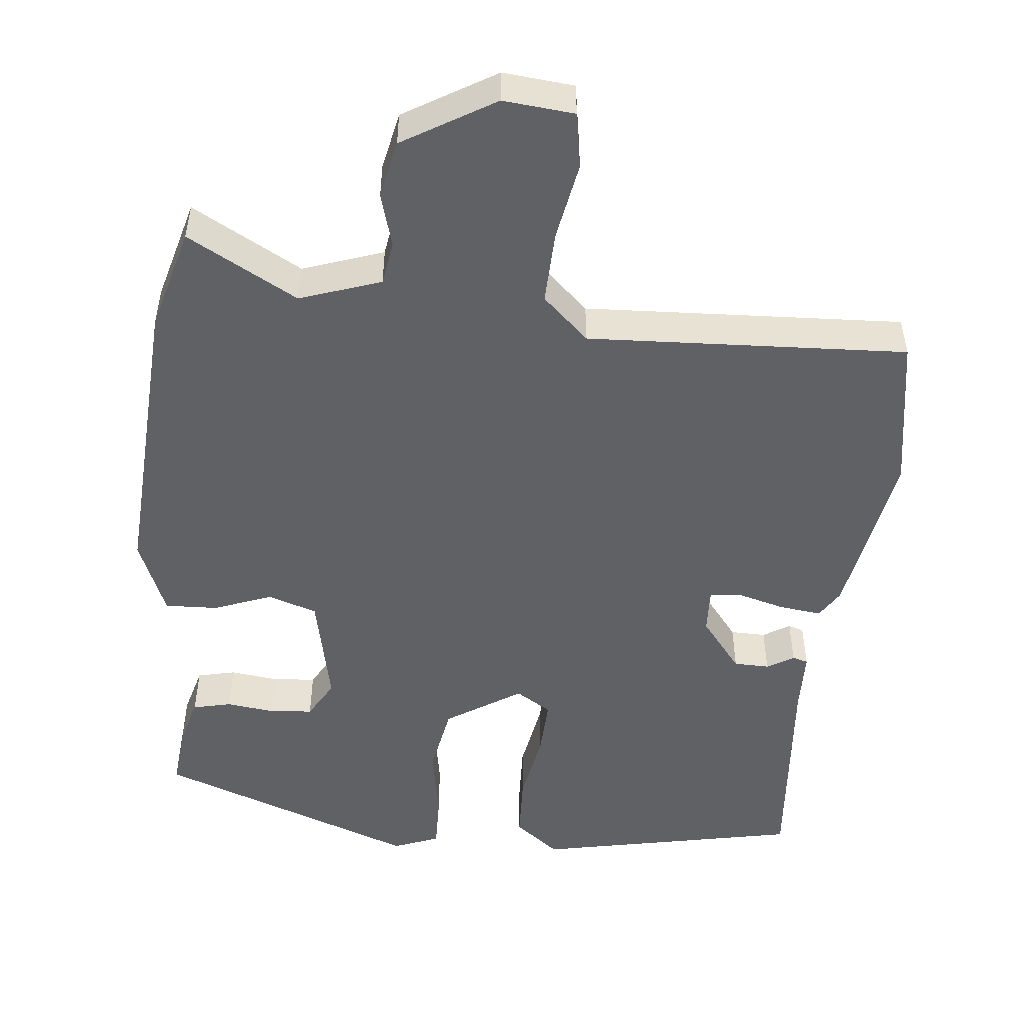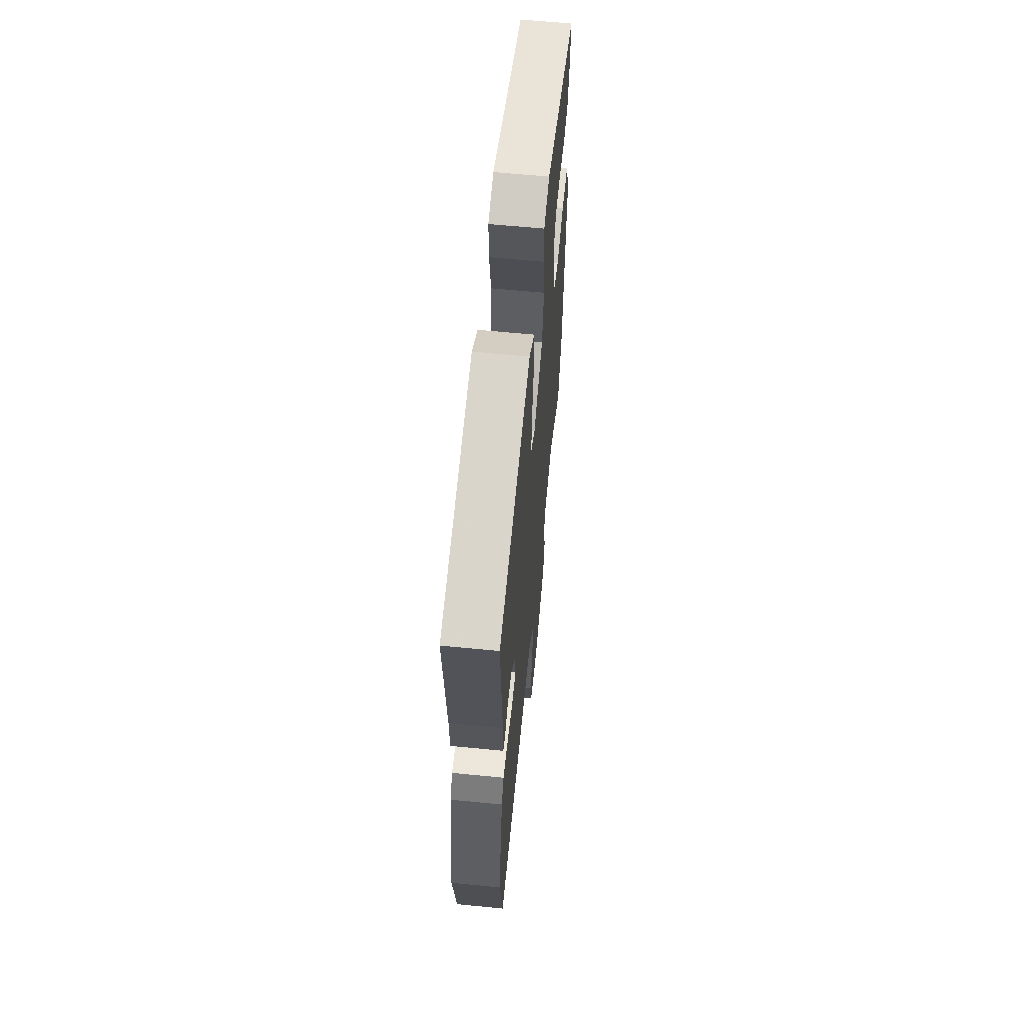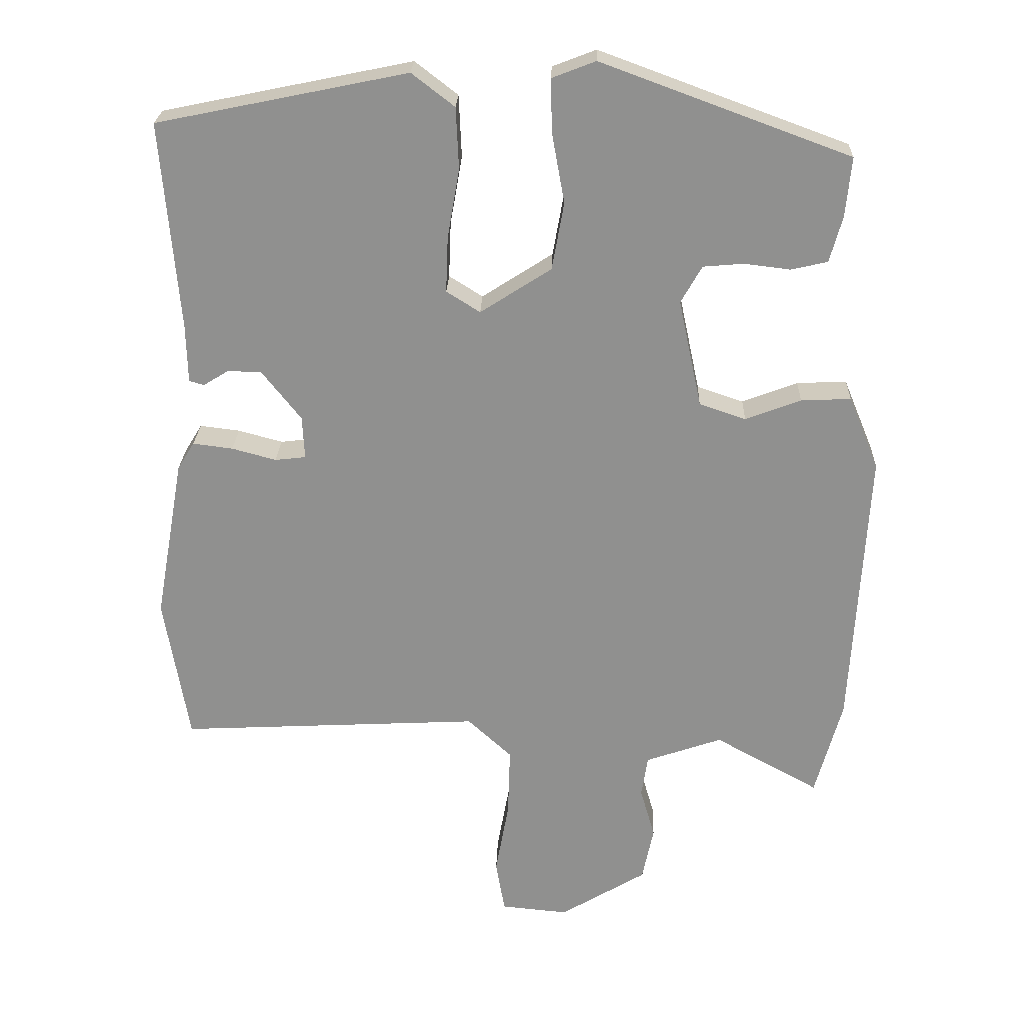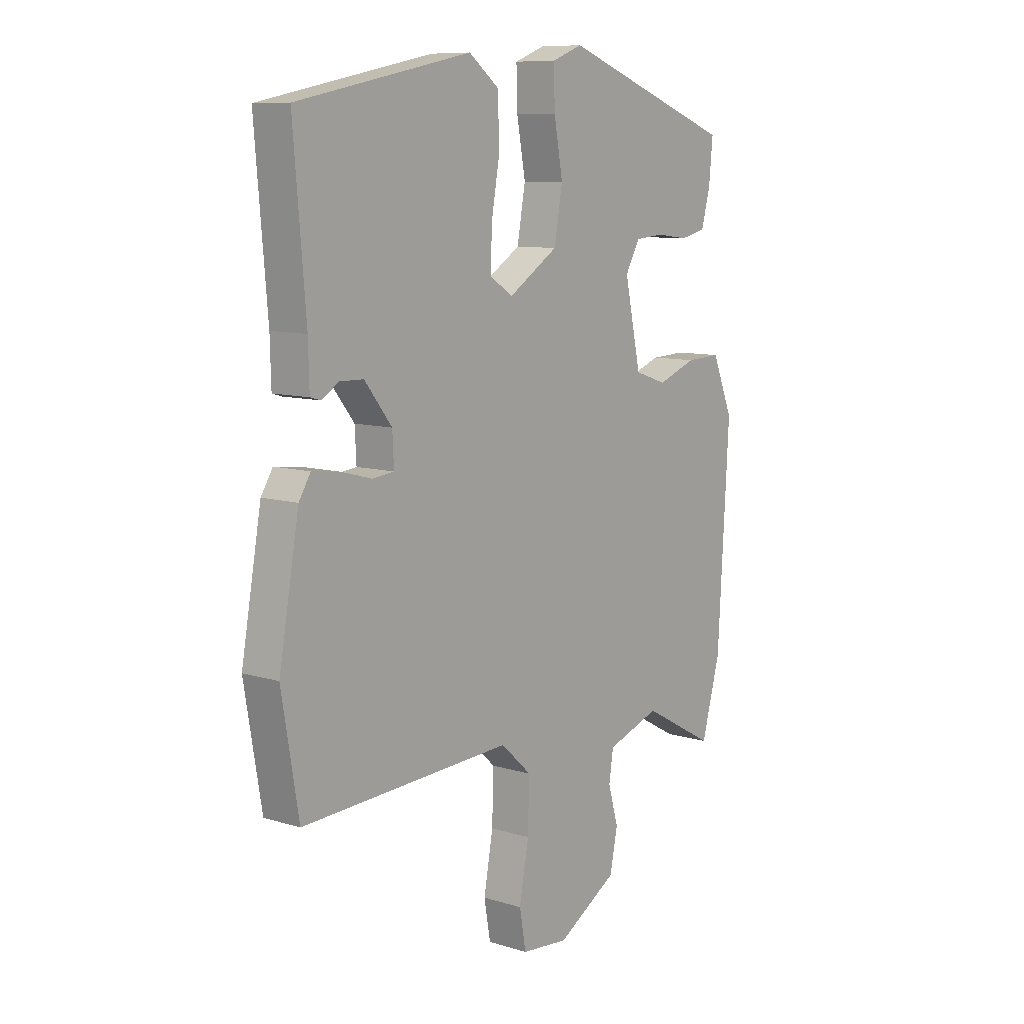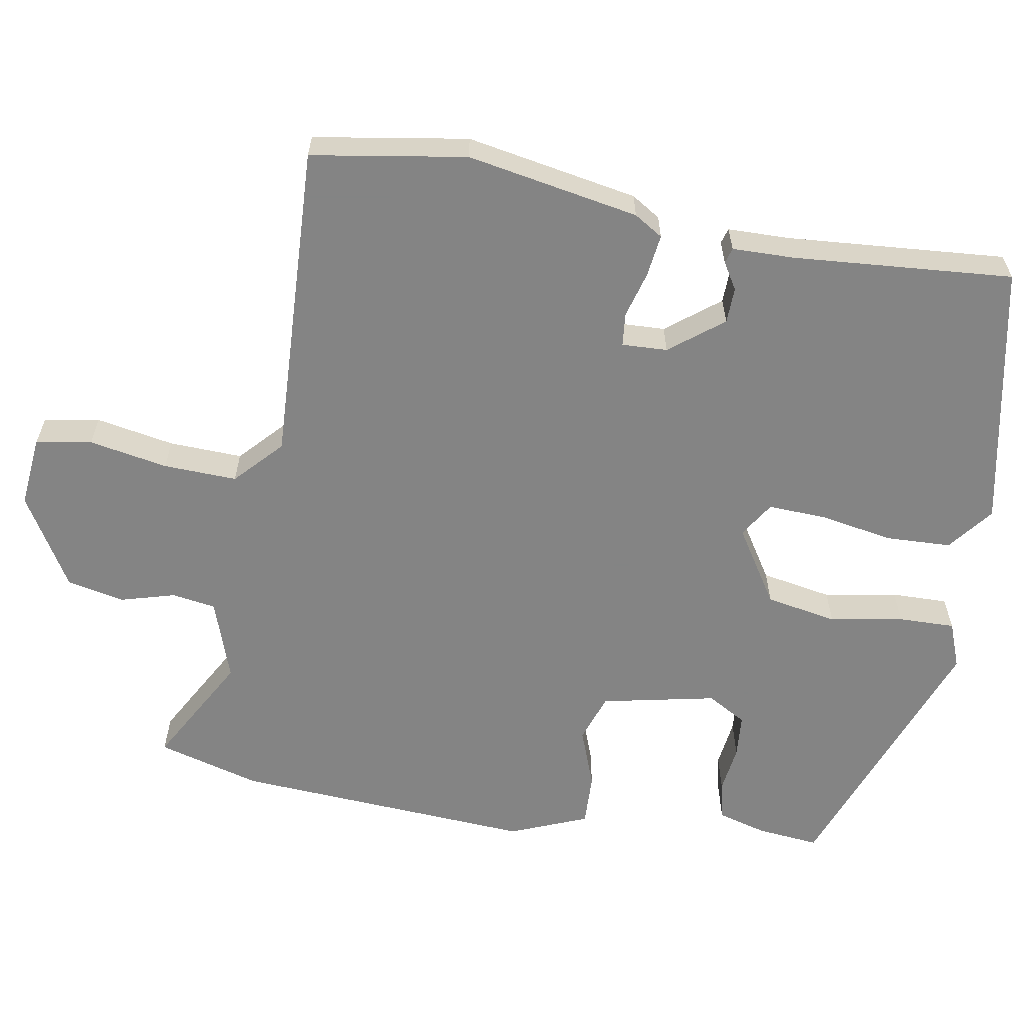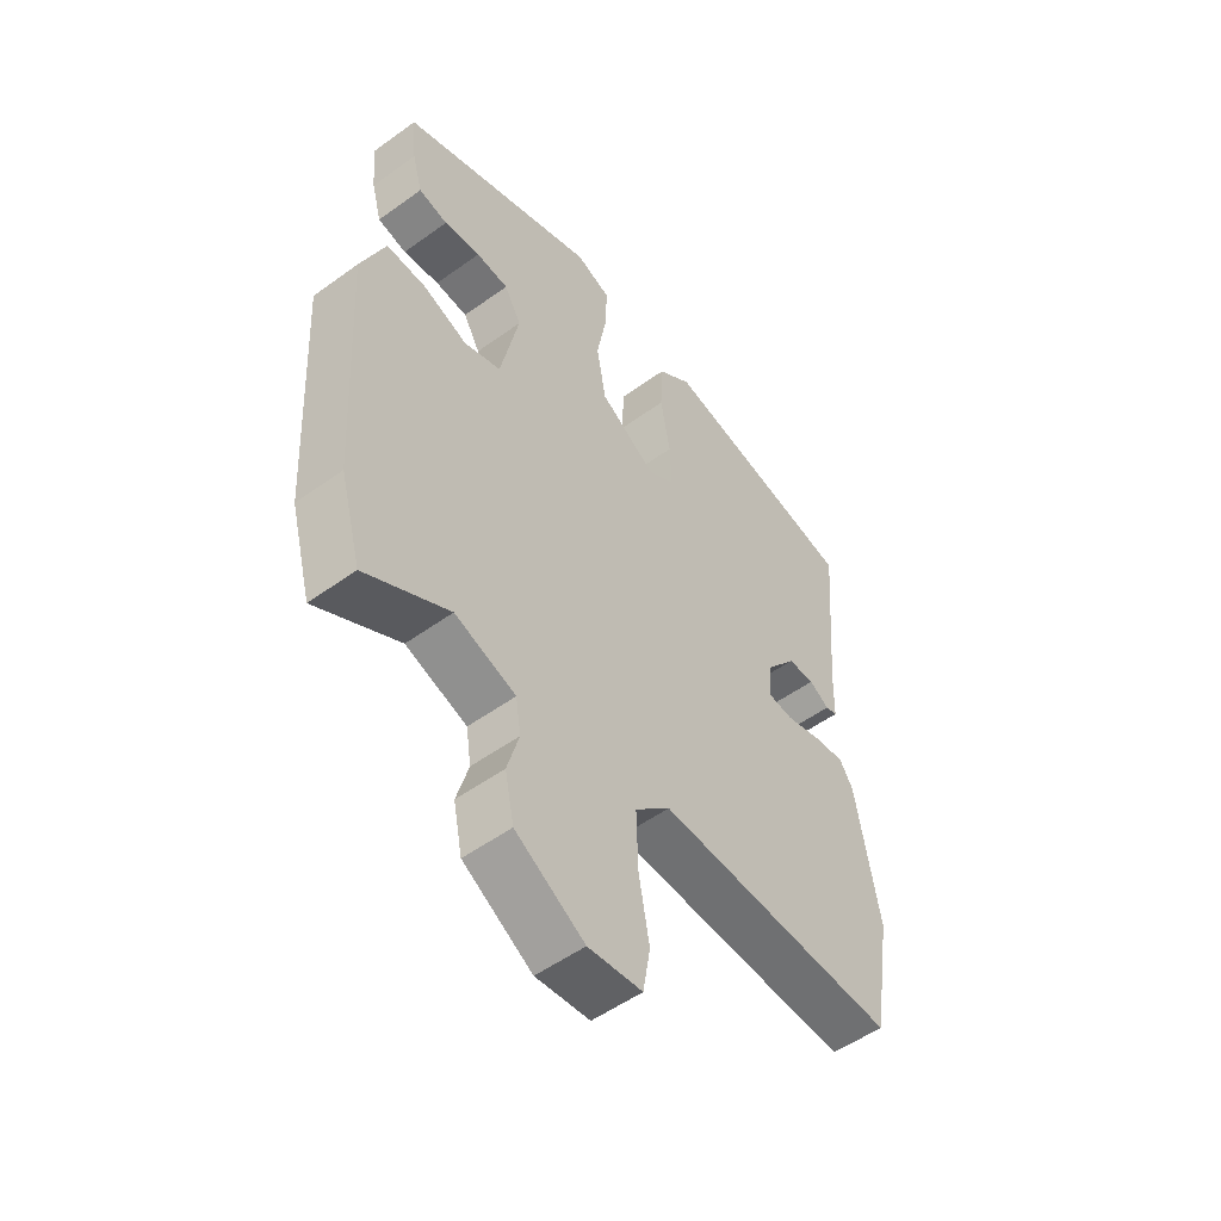
<metadata>
{"format":"obj","ext":"obj","renderer":"f3d","projection":"perspective","resolution":1024,"background":"white","views":[{"elev":-50.2,"azim":174.1,"up":"+Y"},{"elev":62.3,"azim":-84.3,"up":"+Z"},{"elev":24.1,"azim":2.0,"up":"+Z"},{"elev":9.4,"azim":-51.2,"up":"+Z"},{"elev":-61.3,"azim":-100.2,"up":"+Y"},{"elev":-52.7,"azim":127.9,"up":"+Z"}]}
</metadata>
<code>
v 0.47 0.07 0.393
v 0.462 0.07 0.309
v 0.444 0.07 0.243
v 0.392 0.07 0.231
v 0.327 0.07 0.239
v 0.269 0.07 0.234
v 0.239 0.07 0.181
v 0.272 0.07 0.027
v 0.338 0.07 0.005
v 0.417 0.07 0.035
v 0.488 0.07 0.038
v 0.531 0.07 -0.066
v 0.508 0.07 -0.47
v 0.47 0.07 -0.609
v 0.321 0.07 -0.527
v 0.212 0.07 -0.565
v 0.203 0.07 -0.624
v 0.224 0.07 -0.697
v 0.208 0.07 -0.775
v 0.085 0.07 -0.849
v -0.011 0.07 -0.84
v -0.024 0.07 -0.765
v -0.005 0.07 -0.659
v -0.002 0.07 -0.56
v -0.065 0.07 -0.502
v -0.496 0.07 -0.524
v -0.531 0.07 -0.316
v -0.49 0.07 -0.084
v -0.466 0.07 -0.045
v -0.409 0.07 -0.052
v -0.346 0.07 -0.069
v -0.302 0.07 -0.064
v -0.305 0.07 -0.003
v -0.361 0.07 0.068
v -0.409 0.07 0.069
v -0.445 0.07 0.047
v -0.466 0.07 0.053
v -0.468 0.07 0.136
v -0.493 0.07 0.432
v -0.137 0.07 0.505
v -0.076 0.07 0.458
v -0.072 0.07 0.37
v -0.089 0.07 0.272
v -0.092 0.07 0.193
v -0.044 0.07 0.163
v 0.057 0.07 0.228
v 0.074 0.07 0.324
v 0.056 0.07 0.423
v 0.054 0.07 0.499
v 0.116 0.07 0.523
v 0.47 0 0.393
v 0.462 0 0.309
v 0.444 0 0.243
v 0.392 0 0.231
v 0.327 0 0.239
v 0.269 0 0.234
v 0.239 0 0.181
v 0.272 0 0.027
v 0.338 0 0.005
v 0.417 0 0.035
v 0.488 0 0.038
v 0.531 0 -0.066
v 0.508 0 -0.47
v 0.47 0 -0.609
v 0.321 0 -0.527
v 0.212 0 -0.565
v 0.203 0 -0.624
v 0.224 0 -0.697
v 0.208 0 -0.775
v 0.085 0 -0.849
v -0.011 0 -0.84
v -0.024 0 -0.765
v -0.005 0 -0.659
v -0.002 0 -0.56
v -0.065 0 -0.502
v -0.496 0 -0.524
v -0.531 0 -0.316
v -0.49 0 -0.084
v -0.466 0 -0.045
v -0.409 0 -0.052
v -0.346 0 -0.069
v -0.302 0 -0.064
v -0.305 0 -0.003
v -0.361 0 0.068
v -0.409 0 0.069
v -0.445 0 0.047
v -0.466 0 0.053
v -0.468 0 0.136
v -0.493 0 0.432
v -0.137 0 0.505
v -0.076 0 0.458
v -0.072 0 0.37
v -0.089 0 0.272
v -0.092 0 0.193
v -0.044 0 0.163
v 0.057 0 0.228
v 0.074 0 0.324
v 0.056 0 0.423
v 0.054 0 0.499
v 0.116 0 0.523
f 3 4 5
f 2 3 5
f 1 2 5
f 50 1 5
f 49 50 5
f 48 49 5
f 47 48 5
f 46 47 5 6
f 45 46 6 7
f 41 42 43
f 40 41 43
f 39 40 43
f 38 39 43
f 37 38 43
f 36 37 43
f 35 36 43
f 34 35 43 44
f 33 34 44 45
f 29 30 31
f 28 29 31
f 27 28 31
f 26 27 31
f 25 26 31
f 24 25 31 32
f 21 22 23
f 20 21 23
f 19 20 23
f 18 19 23
f 17 18 23
f 16 17 23 24
f 45 7 8
f 33 45 8
f 32 33 8
f 24 32 8
f 16 24 8
f 15 16 8
f 13 14 15
f 12 13 15
f 11 12 15
f 10 11 15
f 9 10 15
f 8 9 15
f 55 54 53
f 55 53 52
f 55 52 51
f 55 51 100
f 55 100 99
f 55 99 98
f 55 98 97
f 56 55 97 96
f 57 56 96 95
f 93 92 91
f 93 91 90
f 93 90 89
f 93 89 88
f 93 88 87
f 93 87 86
f 93 86 85
f 94 93 85 84
f 95 94 84 83
f 81 80 79
f 81 79 78
f 81 78 77
f 81 77 76
f 81 76 75
f 82 81 75 74
f 73 72 71
f 73 71 70
f 73 70 69
f 73 69 68
f 73 68 67
f 74 73 67 66
f 58 57 95
f 58 95 83
f 58 83 82
f 58 82 74
f 58 74 66
f 58 66 65
f 65 64 63
f 65 63 62
f 65 62 61
f 65 61 60
f 65 60 59
f 65 59 58
f 1 51 52 2
f 2 52 53 3
f 3 53 54 4
f 4 54 55 5
f 5 55 56 6
f 6 56 57 7
f 7 57 58 8
f 8 58 59 9
f 9 59 60 10
f 10 60 61 11
f 11 61 62 12
f 12 62 63 13
f 13 63 64 14
f 14 64 65 15
f 15 65 66 16
f 16 66 67 17
f 17 67 68 18
f 18 68 69 19
f 19 69 70 20
f 20 70 71 21
f 21 71 72 22
f 22 72 73 23
f 23 73 74 24
f 24 74 75 25
f 25 75 76 26
f 26 76 77 27
f 27 77 78 28
f 28 78 79 29
f 29 79 80 30
f 30 80 81 31
f 31 81 82 32
f 32 82 83 33
f 33 83 84 34
f 34 84 85 35
f 35 85 86 36
f 36 86 87 37
f 37 87 88 38
f 38 88 89 39
f 39 89 90 40
f 40 90 91 41
f 41 91 92 42
f 42 92 93 43
f 43 93 94 44
f 44 94 95 45
f 45 95 96 46
f 46 96 97 47
f 47 97 98 48
f 48 98 99 49
f 49 99 100 50
f 50 100 51 1

</code>
